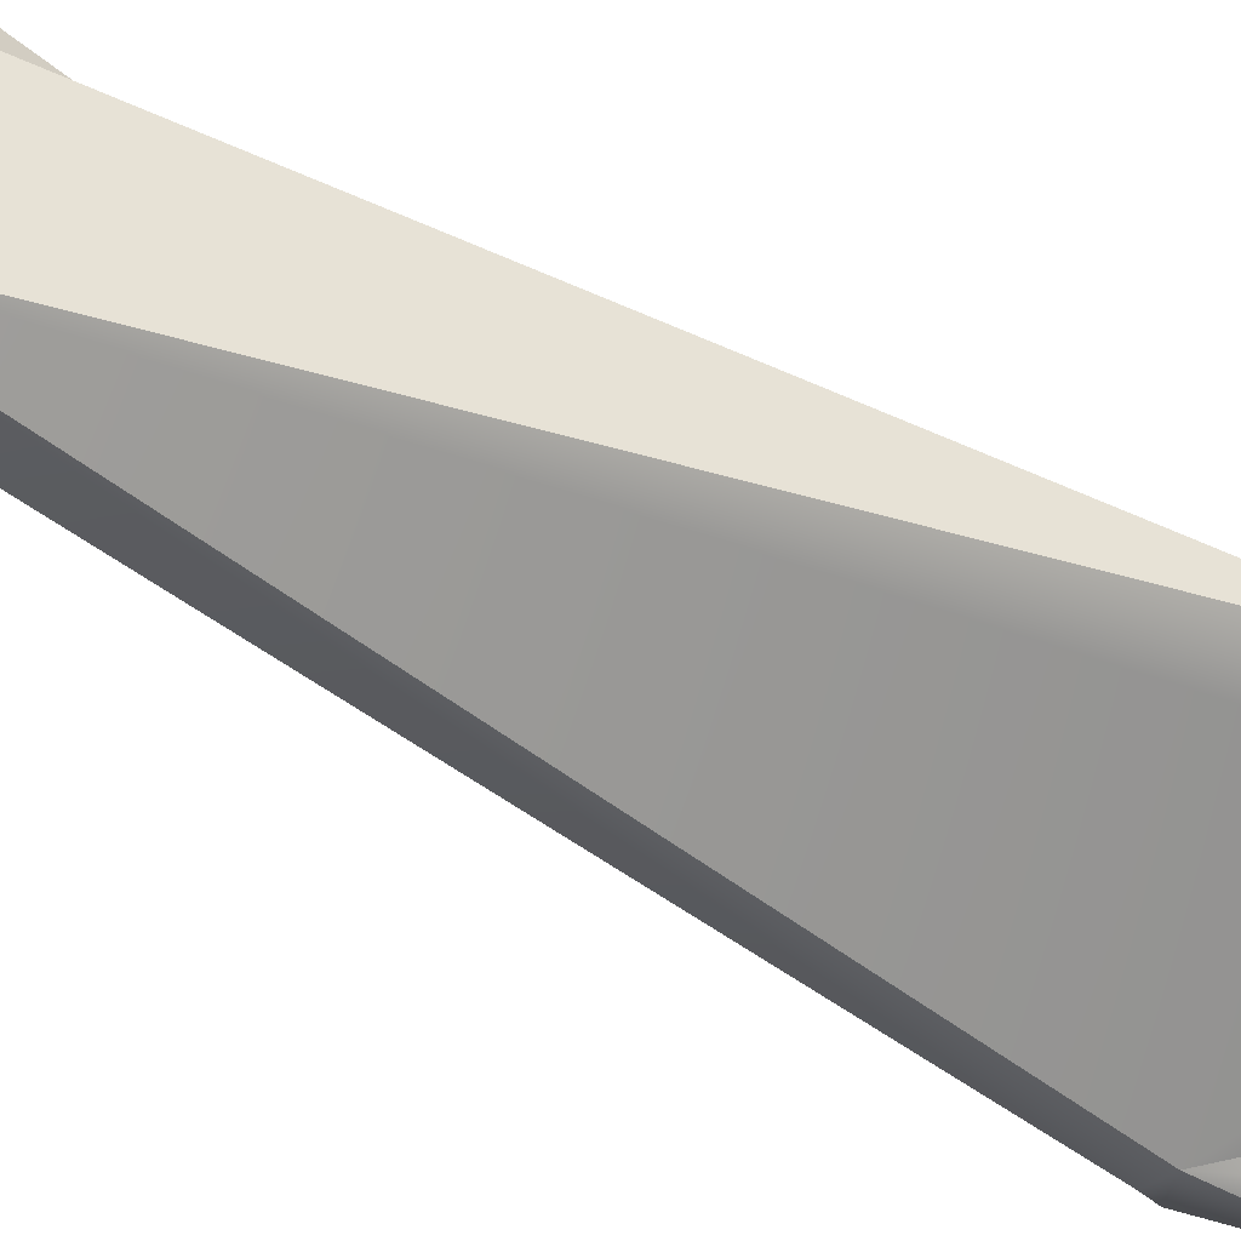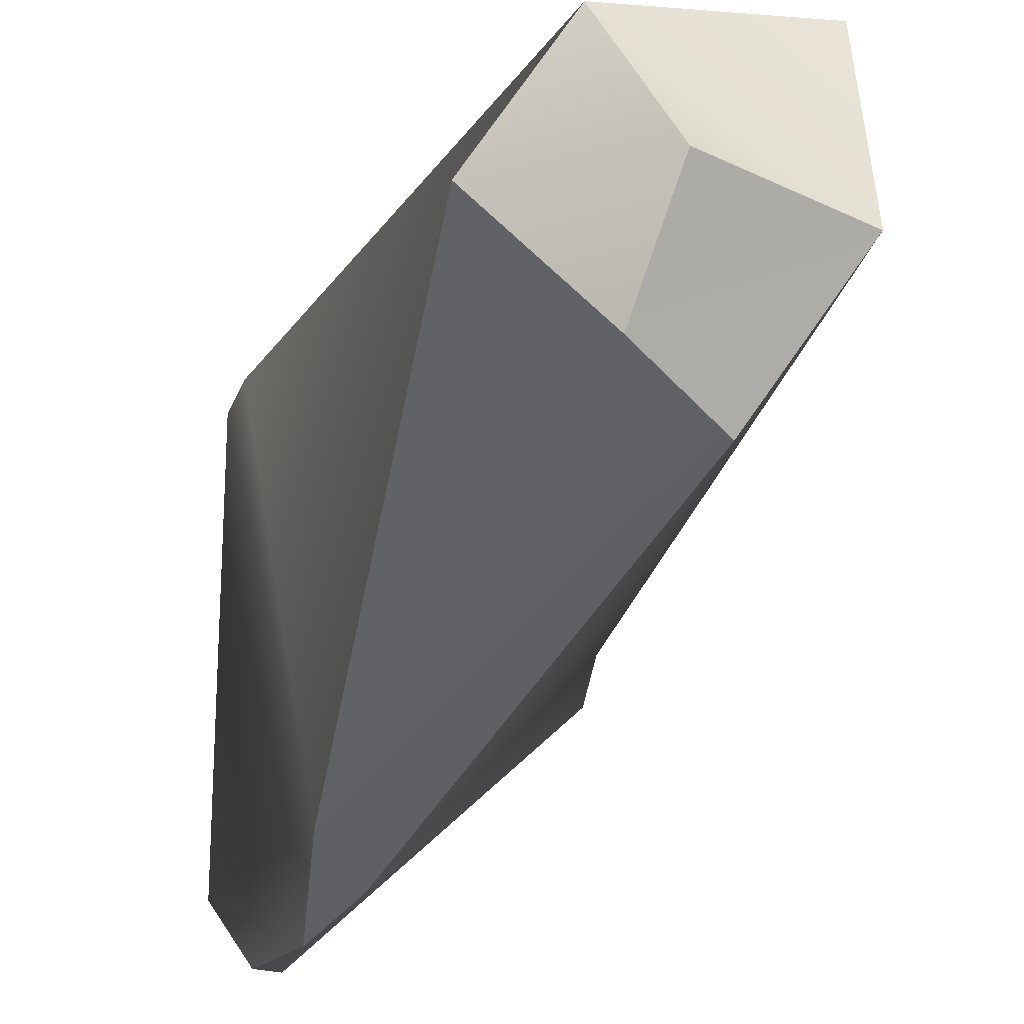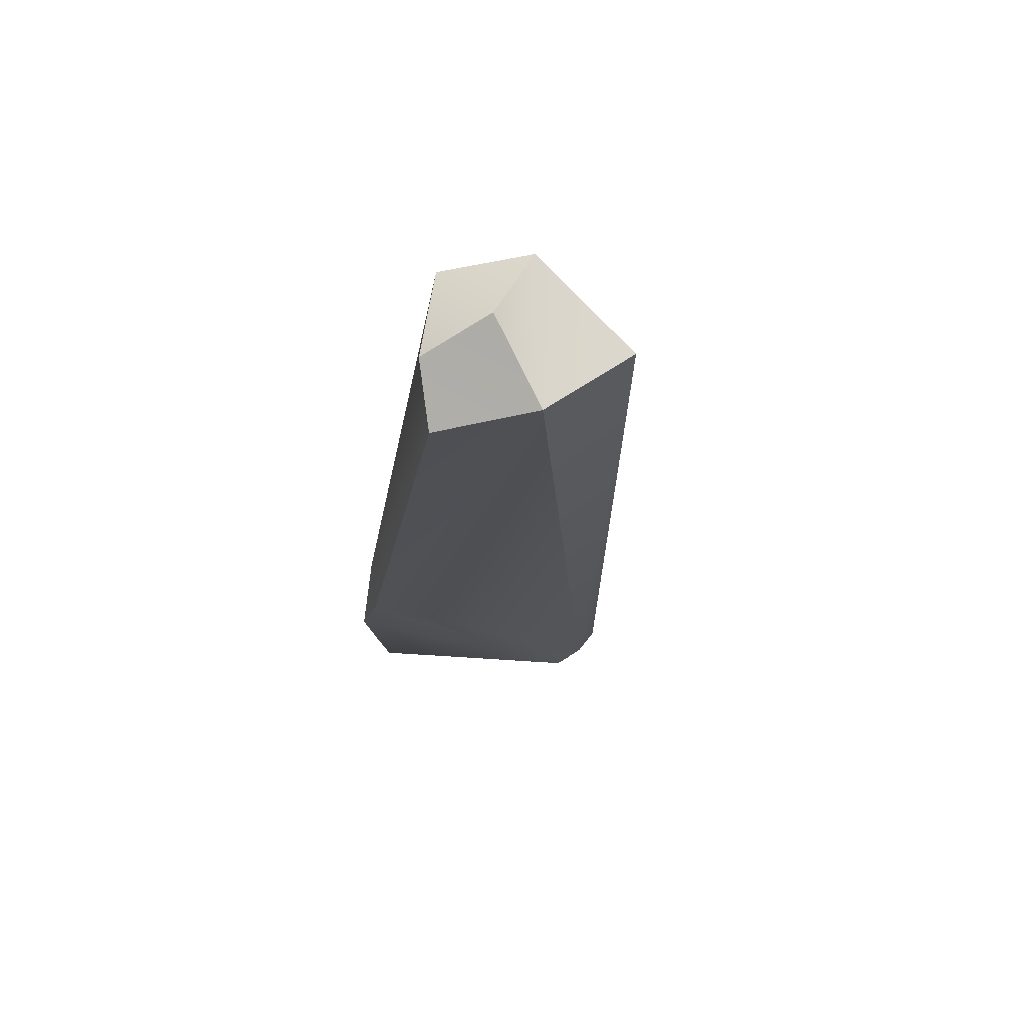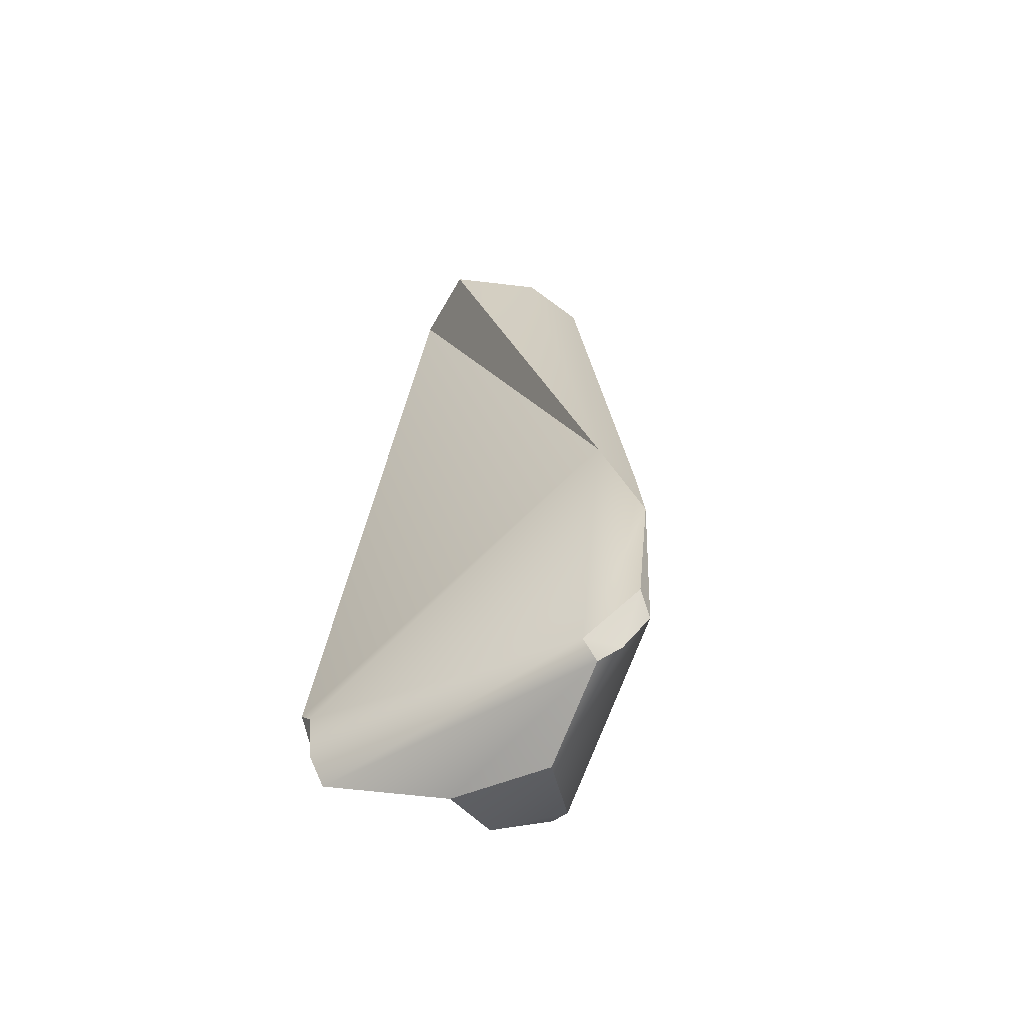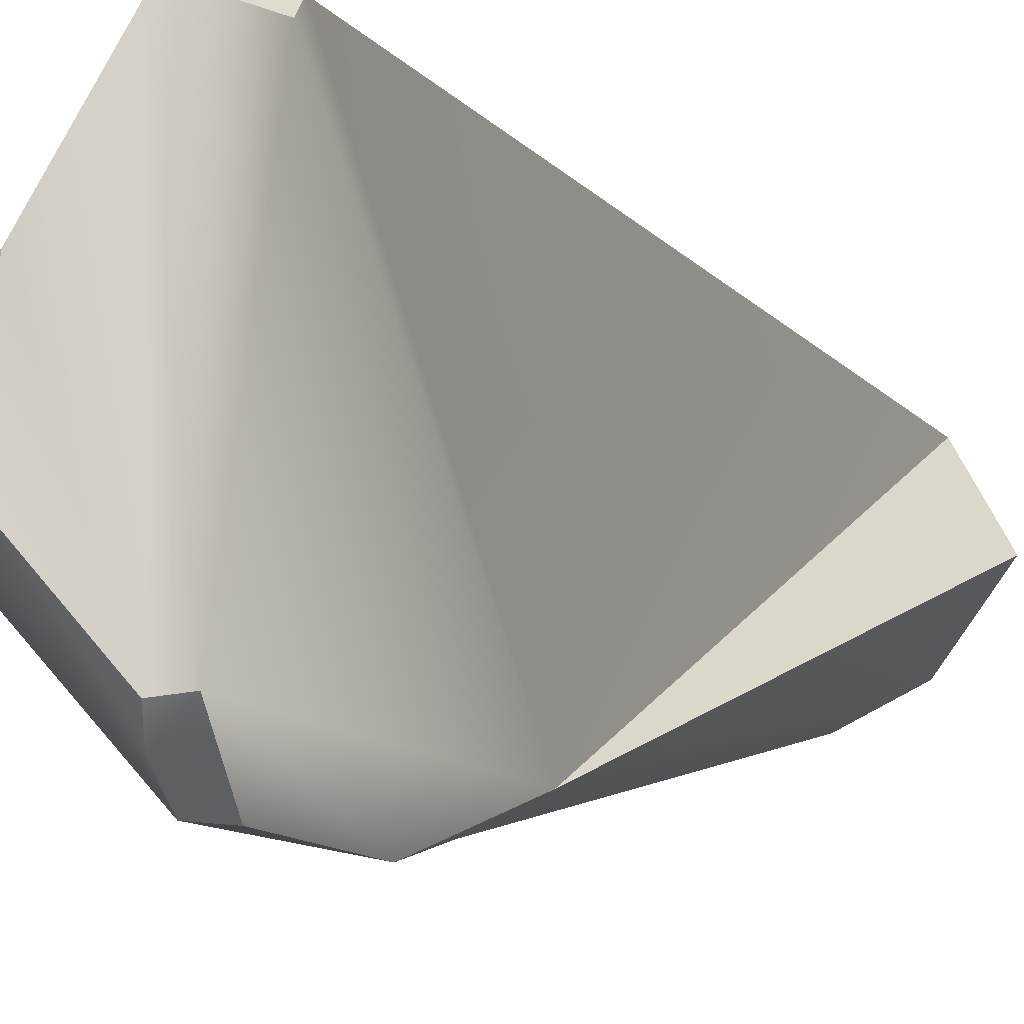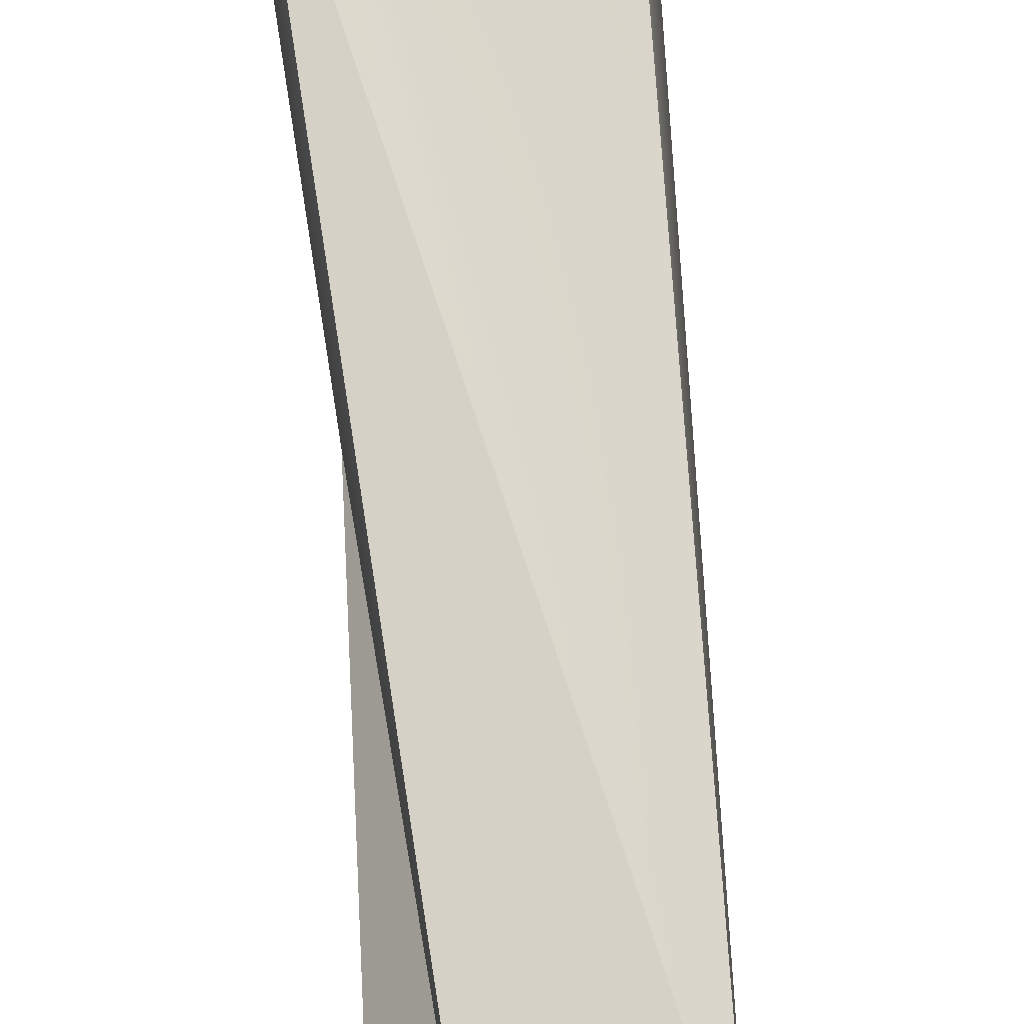
<metadata>
{"format":"obj","ext":"obj","renderer":"f3d","projection":"perspective","resolution":1024,"background":"white","views":[{"elev":70.6,"azim":-62.2,"up":"+Z"},{"elev":-17.3,"azim":166.8,"up":"+Z"},{"elev":72.2,"azim":-129.1,"up":"+Y"},{"elev":-58.7,"azim":119.4,"up":"+Y"},{"elev":-6.4,"azim":27.7,"up":"+Z"},{"elev":67.8,"azim":172.1,"up":"+Z"}]}
</metadata>
<code>
o t_skala_5
v 0.6404 20.15 -0.7677
v 1.666 2.339 3.051
v 1.061 19.44 -2.291
v 1.376 19.35 0.8828
v -1.323 19.5 -1.135
v 1.812 1.882 2.714
v 1.592 7.565 -4.159
v 1.332 1.878 -4.692
v 0.8812 1.484 -4.649
v -2.807 3.434 -0.7187
v 2.486 18.89 -0.764
v -0.103 18.84 -2.991
v -1.32 18.64 1.282
v 0.844 6.805 -4.683
v 1.215 4.869 -4.963
v -2.685 3.178 -1.357
v -2.634 3.178 -0.083
v 1.53 1.021 2.788
v 1.068 0.5321 2.726
v 1.263 0.2863 -3.626
v 1.074 0.6468 -4.093
v 1.713 0.534 -3.558
v -1.48 0.3865 0.2985
v -2.385 1.021 -0.6702
v -2.014 0.5986 -1.212
v -0.1201 0.04562 0.4319
v -0.1955 -0.2366 -1.82
f 1 11 3
f 16 17 10
f 3 5 1
f 5 4 1
f 8 9 15
f 14 15 16
f 12 7 14
f 9 27 25
f 2 6 7
f 27 20 26
f 15 7 22
f 2 19 6
f 19 22 18
f 22 20 21
f 26 19 17
f 1 4 11
f 16 24 17
f 3 12 5
f 5 13 4
f 15 9 16
f 9 25 16
f 25 24 16
f 16 10 14
f 10 5 14
f 5 12 14
f 12 3 7
f 9 21 27
f 18 22 6
f 22 7 6
f 7 3 11
f 11 4 7
f 4 2 7
f 24 25 23
f 25 27 23
f 27 21 20
f 20 19 26
f 26 23 27
f 22 8 15
f 15 14 7
f 2 4 13
f 13 19 2
f 19 18 6
f 19 20 22
f 9 8 21
f 8 22 21
f 19 13 17
f 13 5 10
f 17 13 10
f 17 24 23
f 23 26 17

</code>
